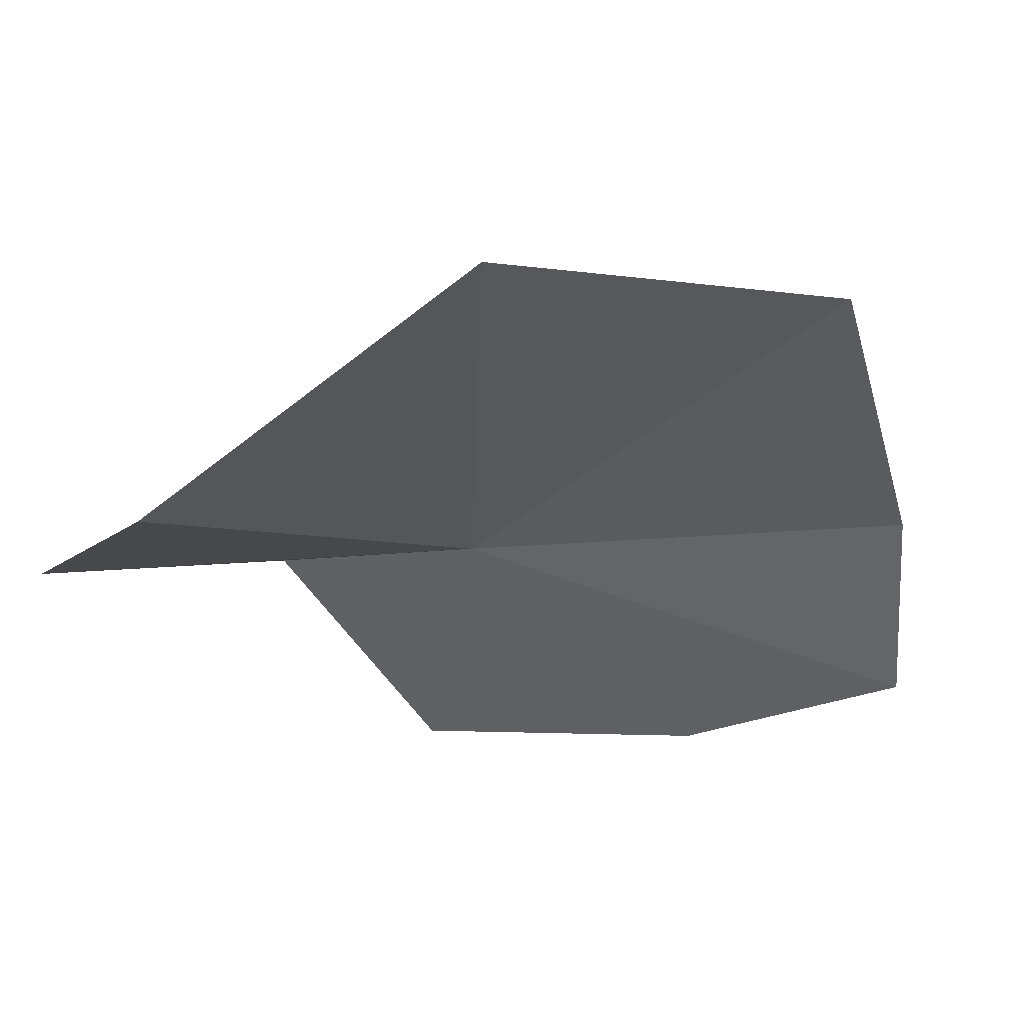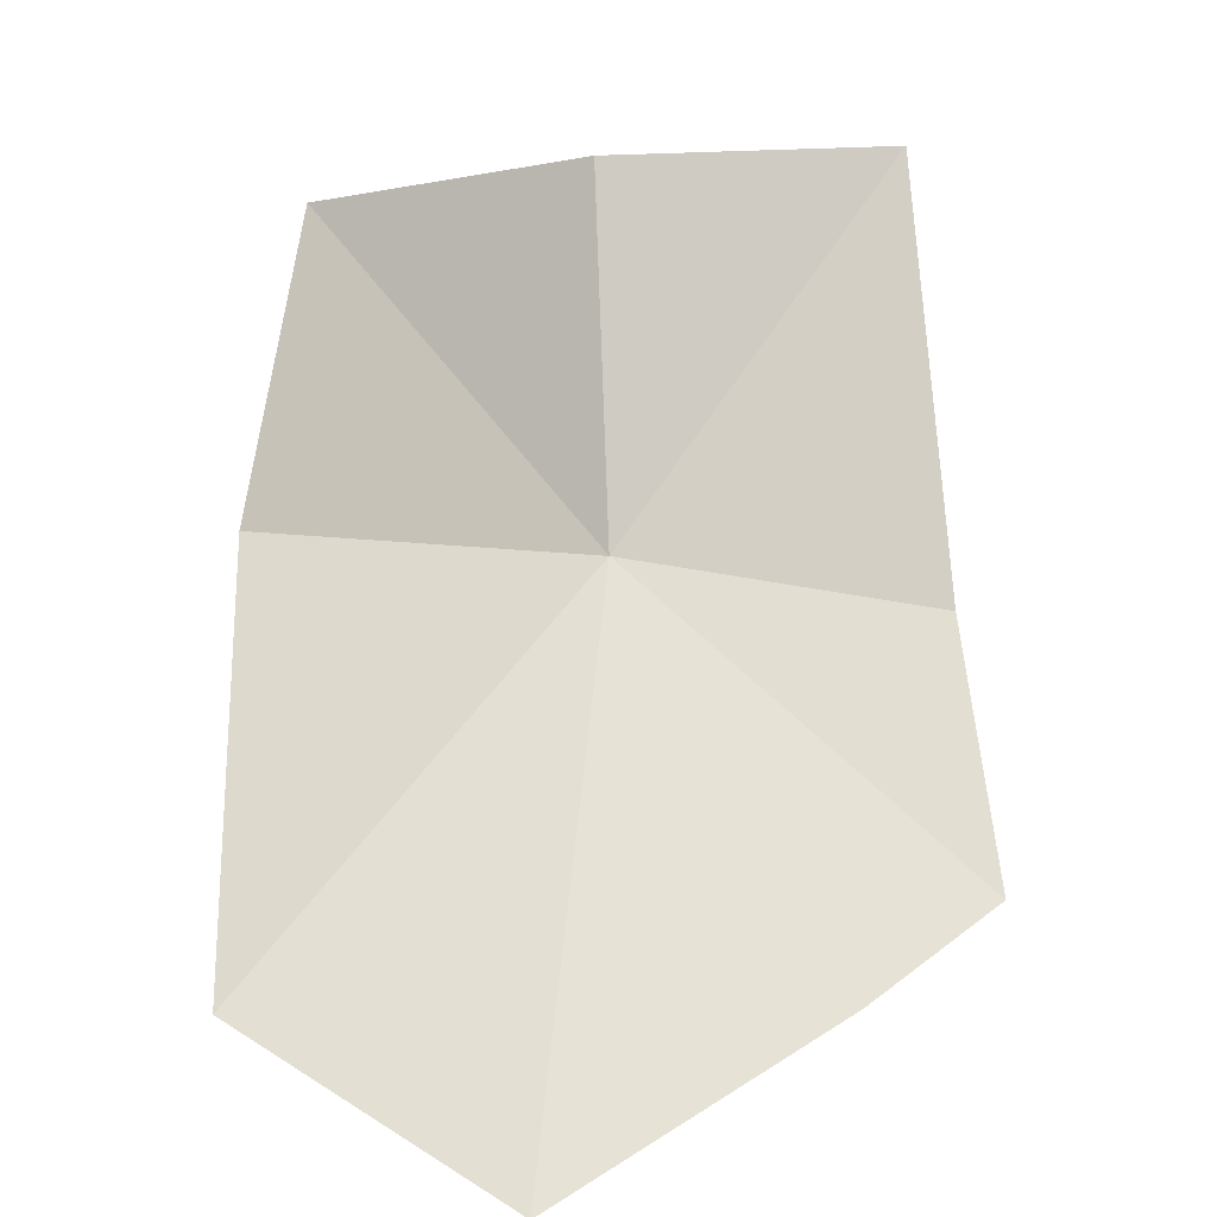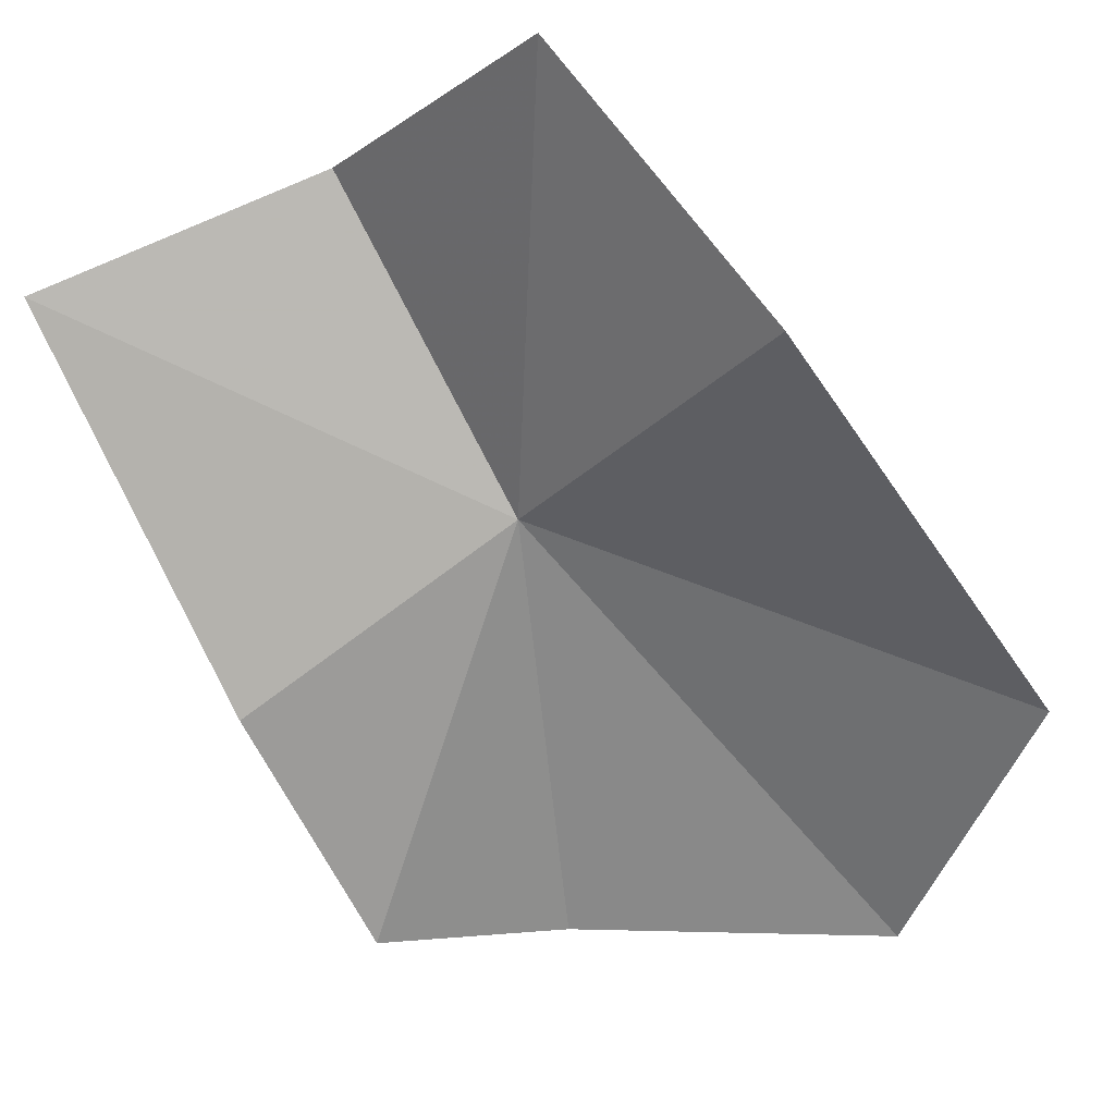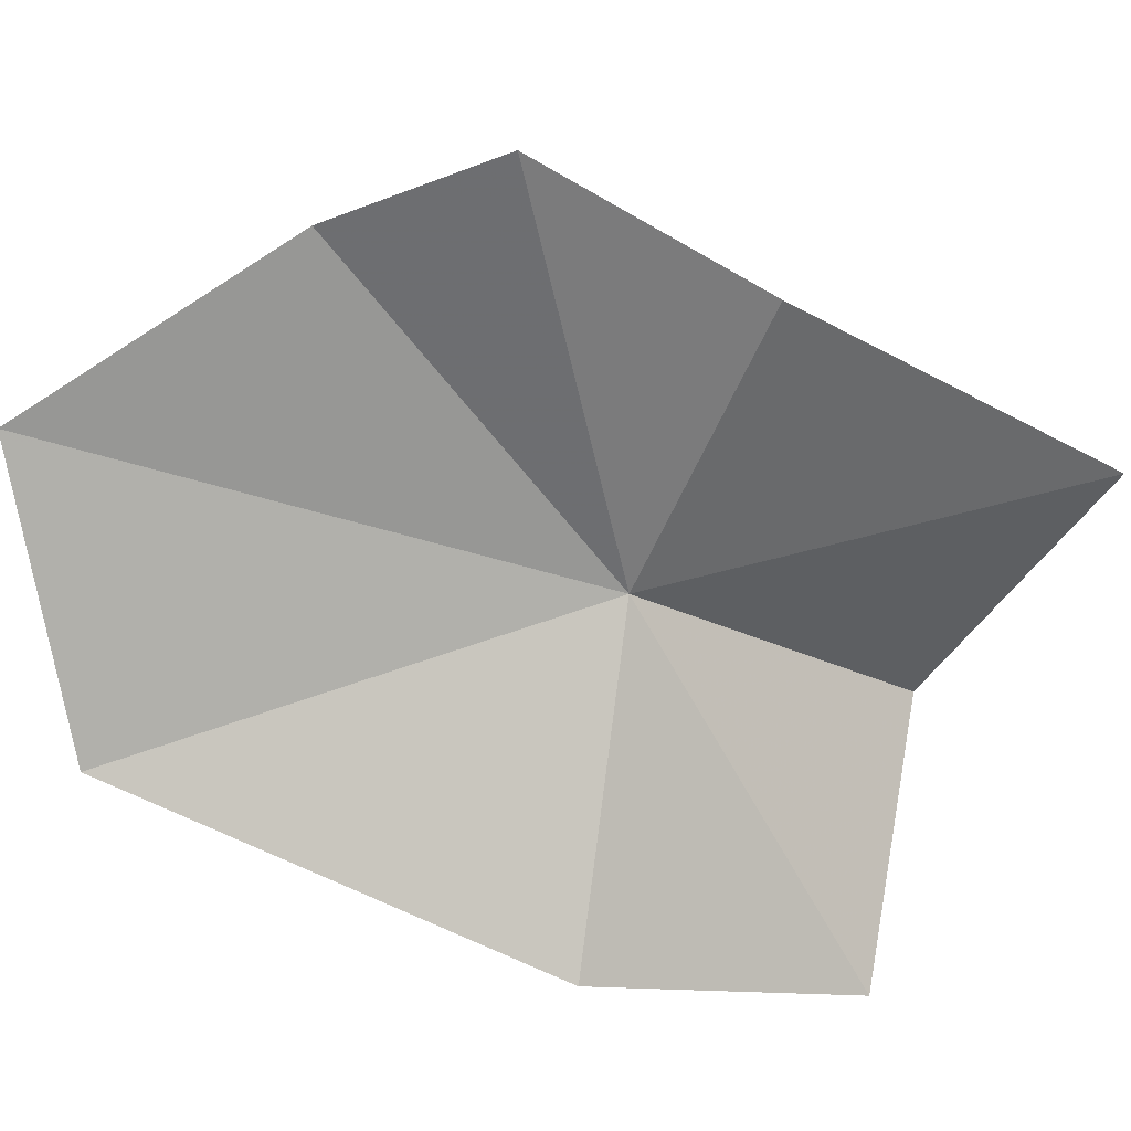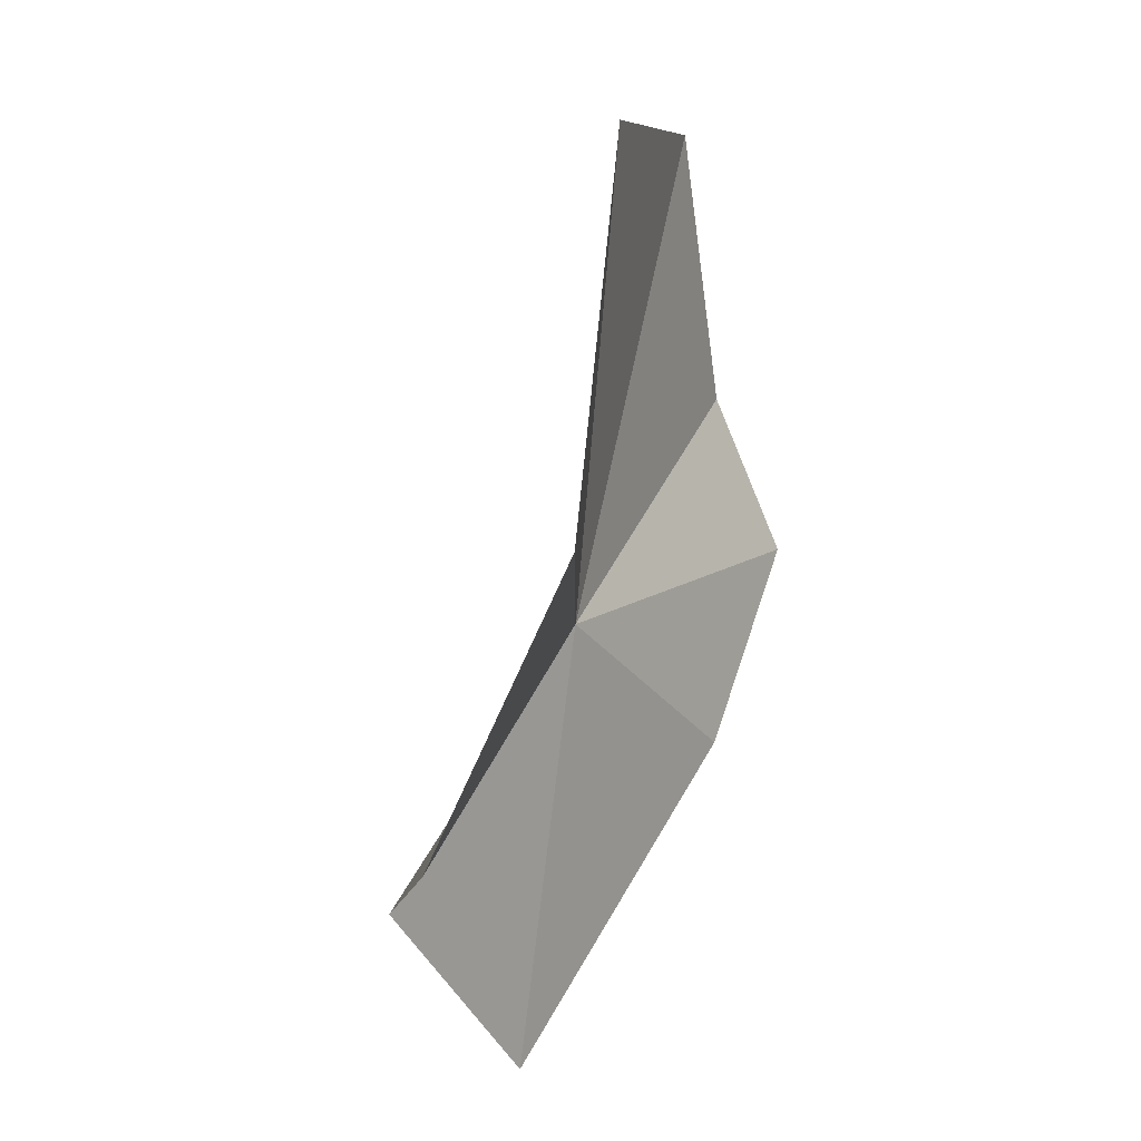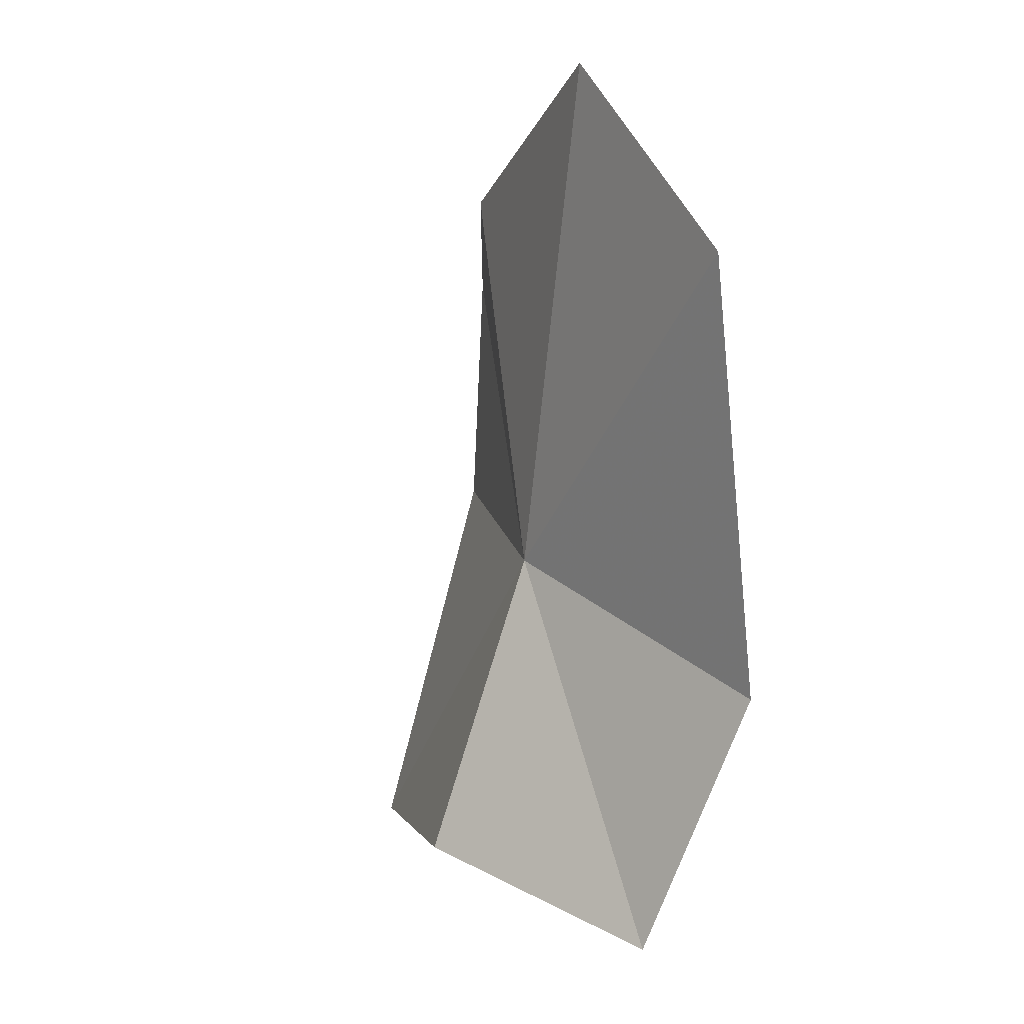
<metadata>
{"format":"obj","ext":"obj","renderer":"f3d","projection":"perspective","resolution":1024,"background":"white","views":[{"elev":-39.9,"azim":-27.7,"up":"+Y"},{"elev":53.4,"azim":13.5,"up":"+Y"},{"elev":-50.8,"azim":-132.4,"up":"+Y"},{"elev":-77.3,"azim":79.9,"up":"+Y"},{"elev":-14.0,"azim":-75.7,"up":"+Z"},{"elev":30.0,"azim":-118.5,"up":"+Z"}]}
</metadata>
<code>
v 1.588 9.018 22.76
v 5.436 7.525 24.42
v 4.541 8.148 21.99
v 0.7298 10.69 19.75
v 3.295 10.06 18.35
v 2.313 7.951 28.38
v 4.475 8.049 26.02
v -0.6087 8.011 27.28
v -1.864 8.153 22.61
v -1.983 9.478 19.77
f 1 2 3
f 1 5 4
f 1 6 7
f 1 8 6
f 1 9 8
f 1 10 9
f 1 3 5
f 1 7 2
f 1 4 10

</code>
